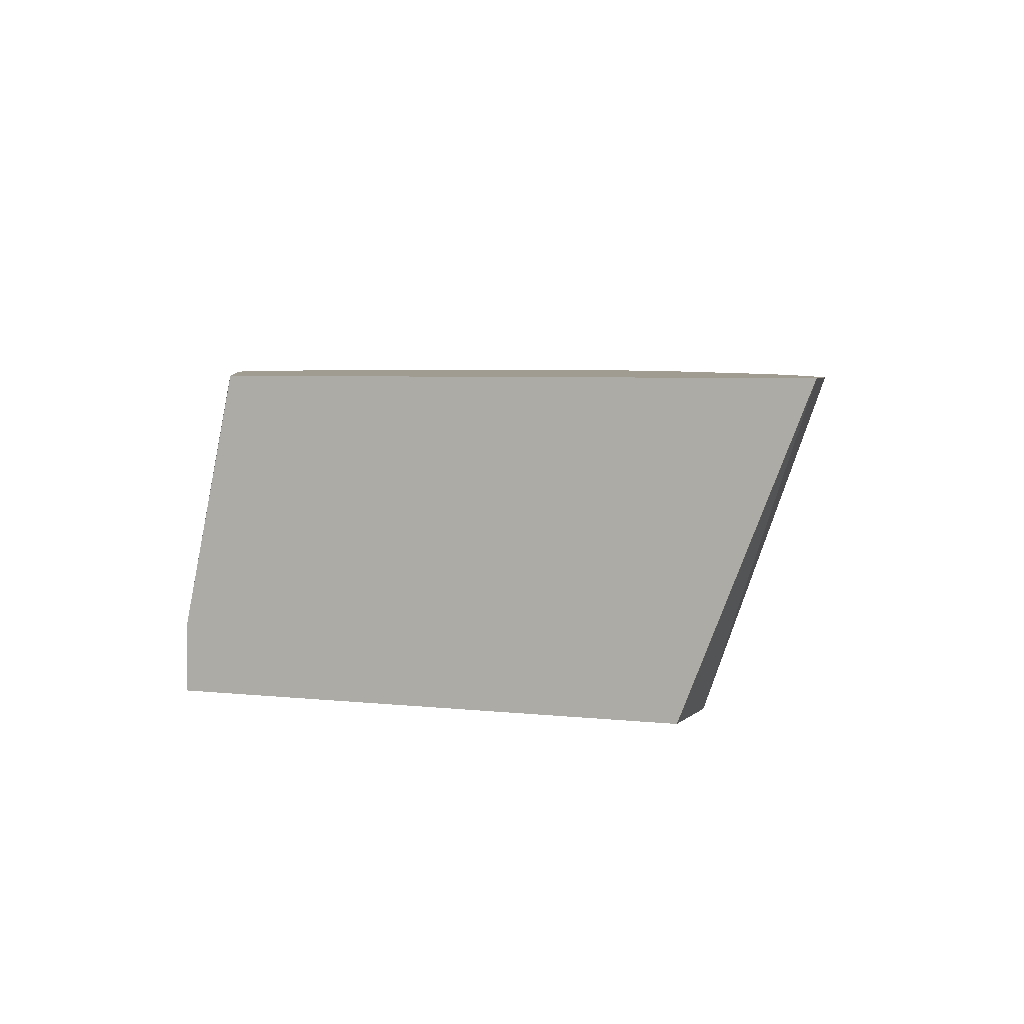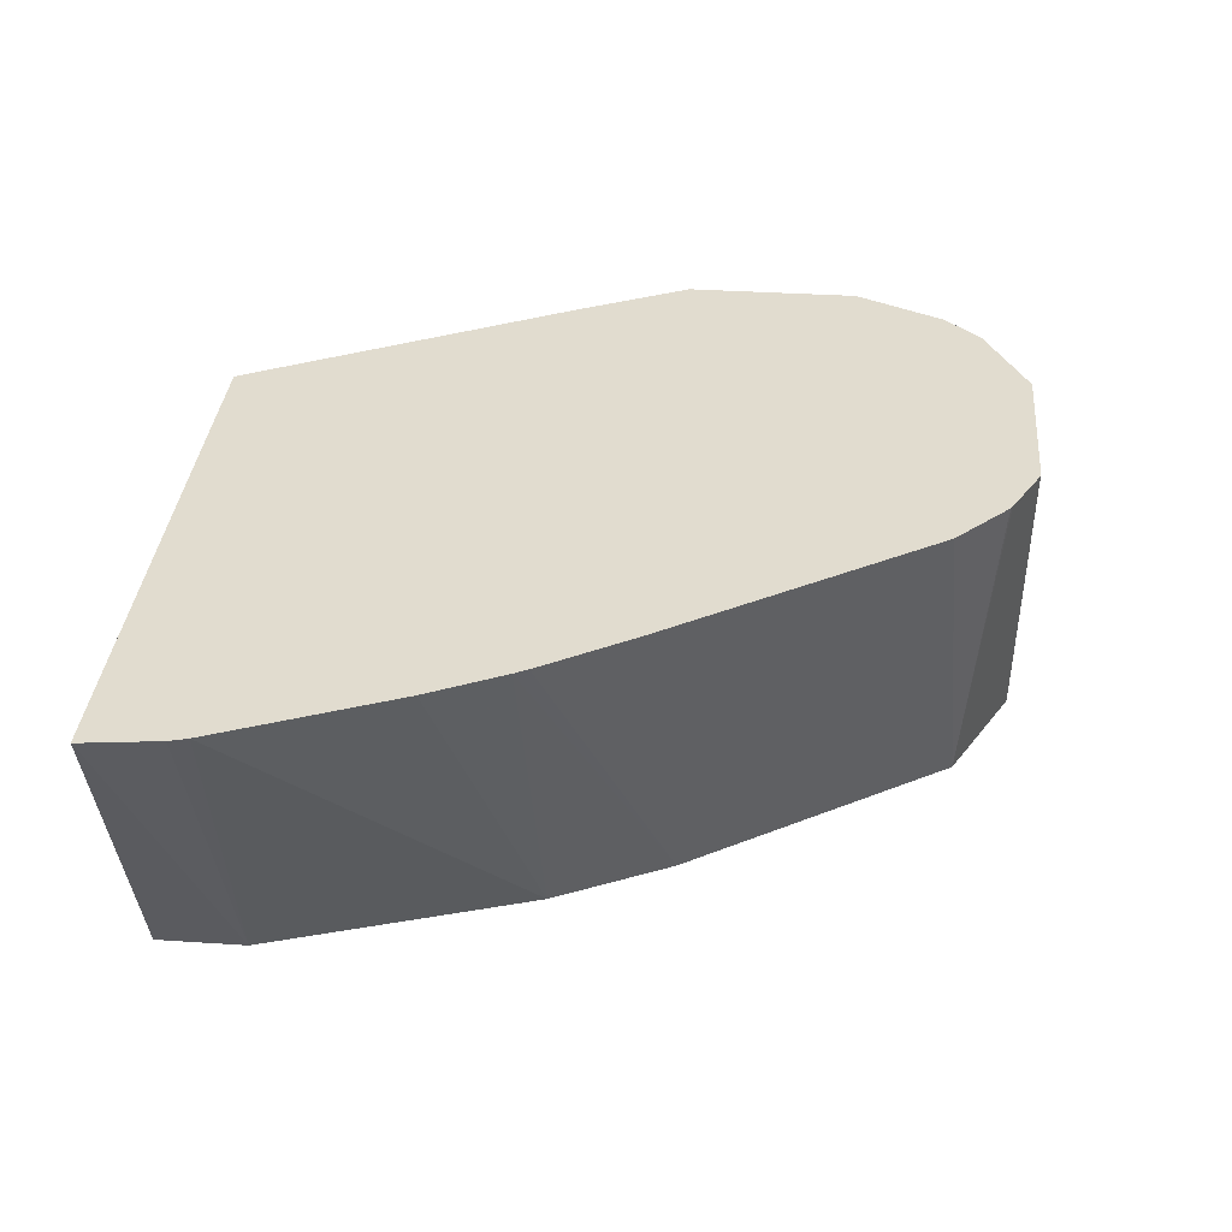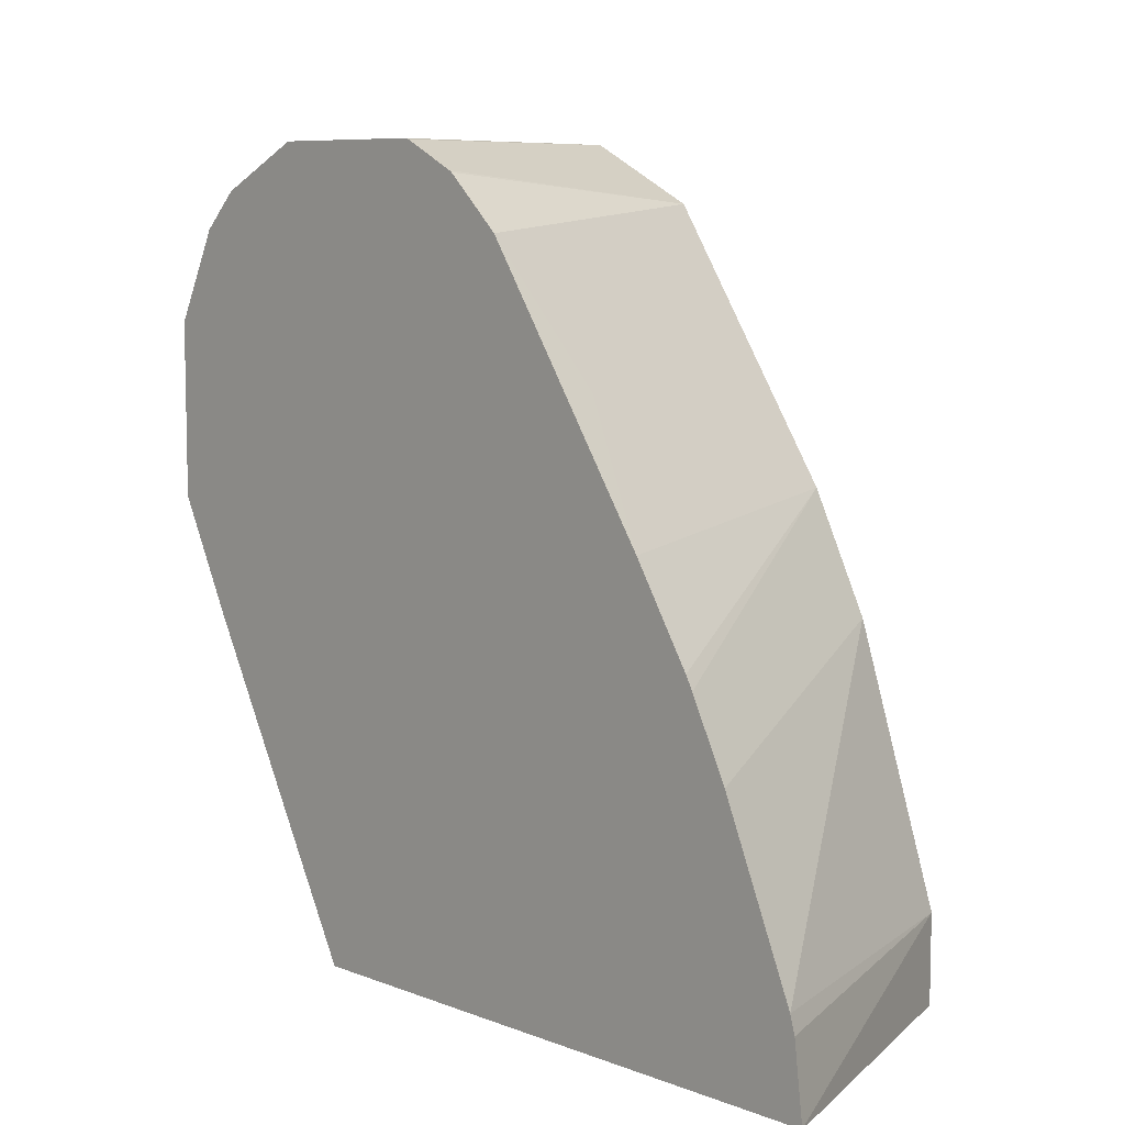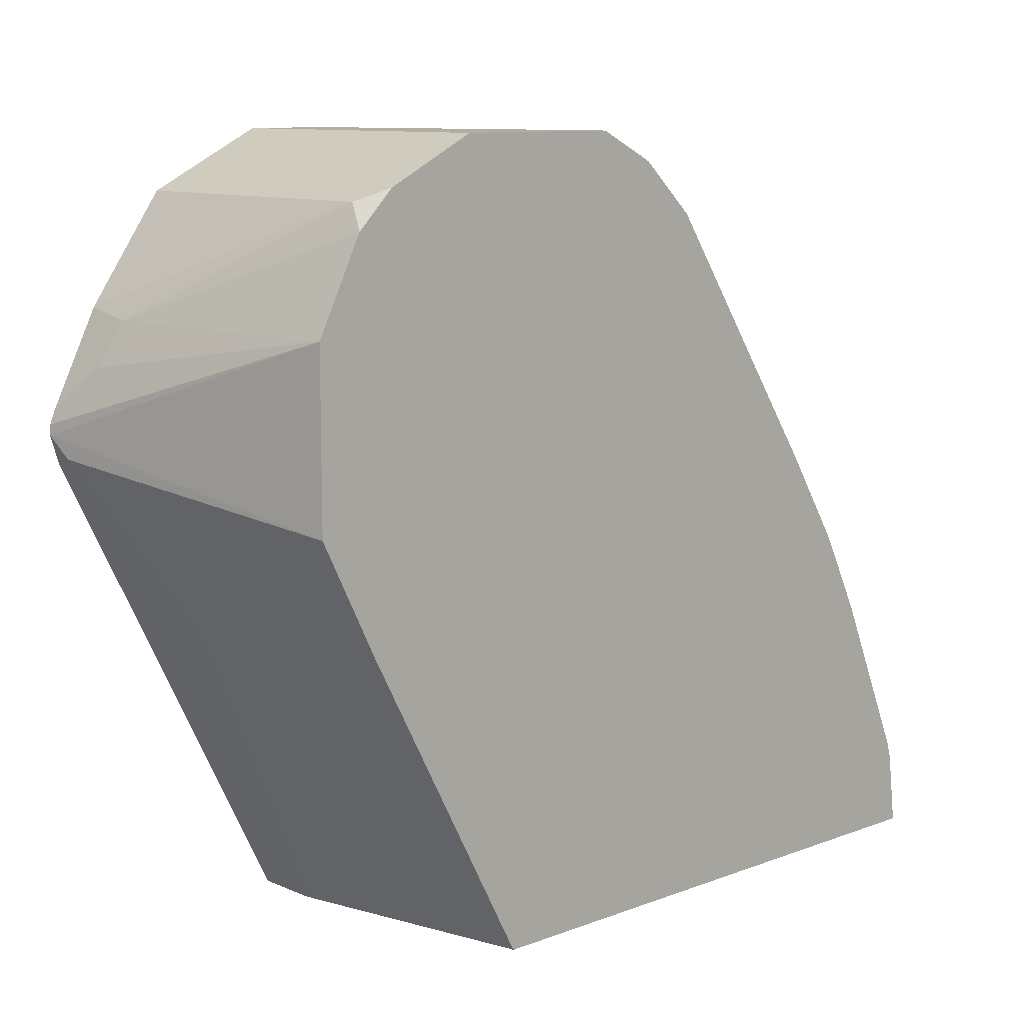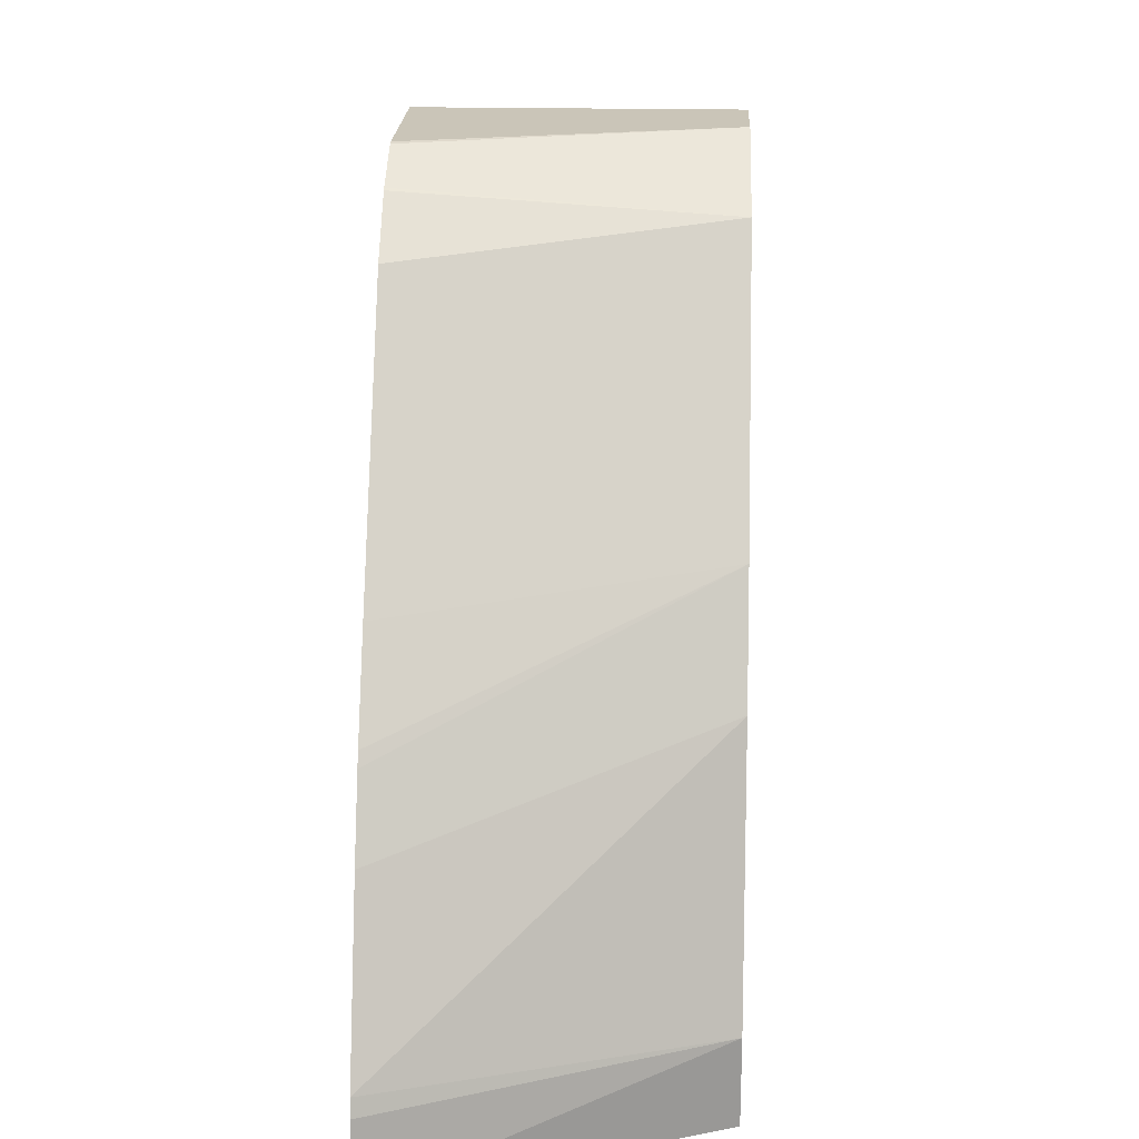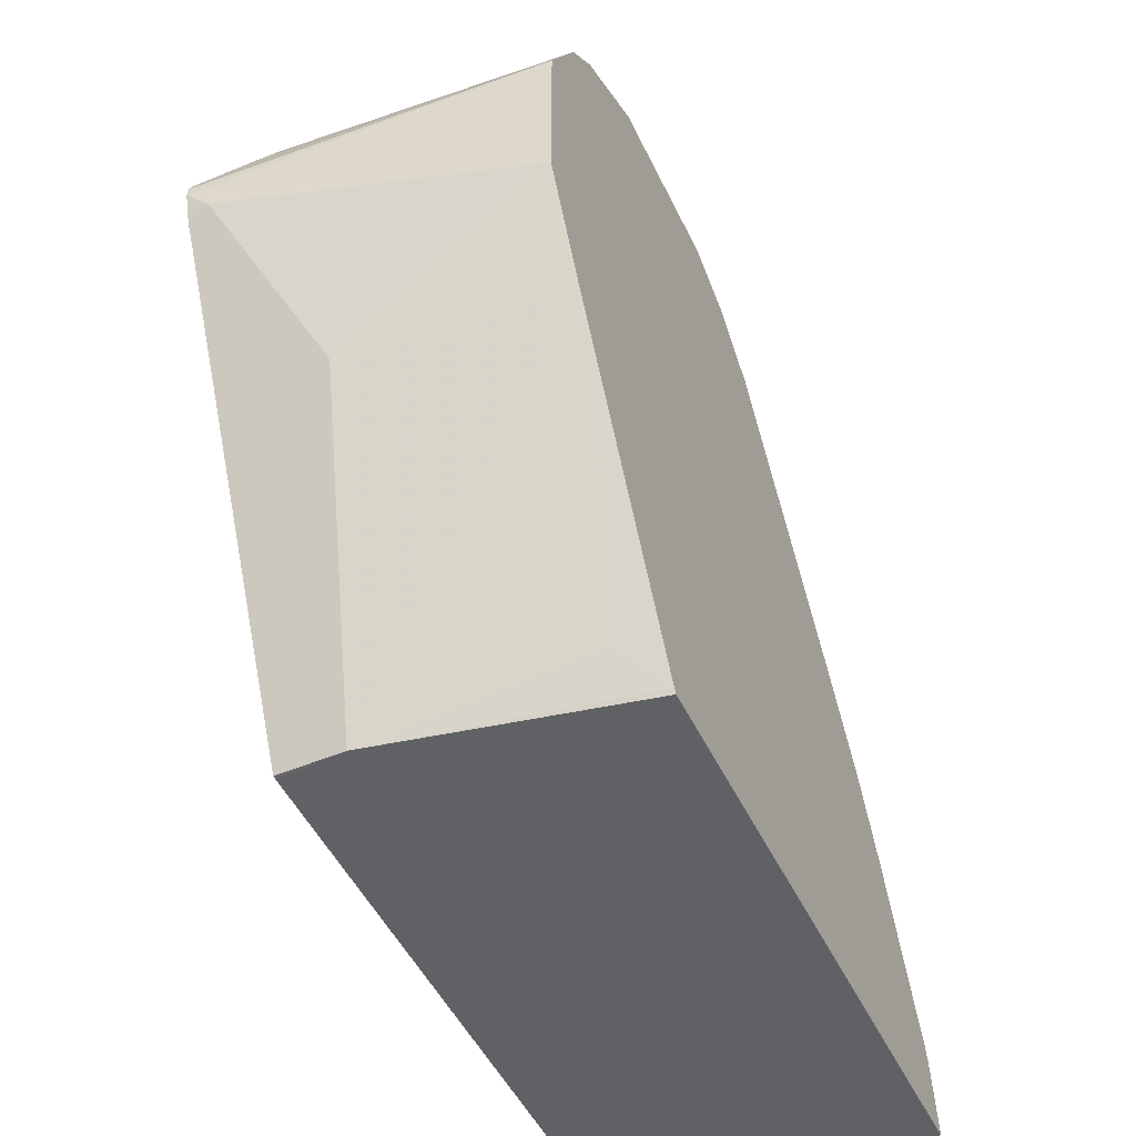
<metadata>
{"format":"obj","ext":"obj","renderer":"f3d","projection":"perspective","resolution":1024,"background":"white","views":[{"elev":4.4,"azim":-158.5,"up":"+Y"},{"elev":34.5,"azim":-84.9,"up":"+Y"},{"elev":8.1,"azim":-133.3,"up":"+Z"},{"elev":10.5,"azim":136.8,"up":"+Z"},{"elev":20.5,"azim":-87.6,"up":"+Z"},{"elev":-50.0,"azim":115.1,"up":"+Z"}]}
</metadata>
<code>
v 0.4189 0.1485 0.8029
v 0.4449 0.1485 0.7899
v 0.4207 0.2775 0.802
v 0.4189 0.2775 0.8029
v 0.384 0.1485 0.8029
v 0.4654 0.1485 0.7796
v 0.4654 0.2676 0.7796
v 0.4556 0.2775 0.7845
v 0.3509 0.2775 0.8029
v 0.3607 0.1485 0.7913
v 0.3488 0.2775 0.8025
v 0.4957 0.1485 0.7366
v 0.4704 0.2775 0.7698
v 0.4975 0.1702 0.7331
v 0.3548 0.1485 0.7883
v 0.3375 0.1485 0.7796
v 0.3268 0.2775 0.7914
v 0.5147 0.1485 0.6985
v 0.5062 0.1658 0.7156
v 0.4887 0.2775 0.7331
v 0.3255 0.2775 0.7907
v 0.3034 0.2775 0.7698
v 0.2706 0.2618 0.7156
v 0.2676 0.1485 0.6749
v 0.5168 0.1485 0.6934
v 0.5171 0.1485 0.6893
v 0.4887 0.2775 0.6633
v 0.2335 0.2775 0.665
v 0.2444 0.1485 0.6284
v 0.2106 0.2775 0.6284
v 0.2077 0.2775 0.623
v 0.5135 0.1485 0.6779
v 0.5149 0.1571 0.6807
v 0.48 0.192 0.6109
v 0.4654 0.2775 0.6168
v 0.1929 0.2775 0.5935
v 0.1637 0.2775 0.5254
v 0.2095 0.1485 0.5237
v 0.4887 0.1485 0.6284
v 0.4887 0.1746 0.6284
v 0.4188 0.1748 0.4885
v 0.4102 0.2618 0.5062
v 0.3984 0.2775 0.4905
v 0.1617 0.2775 0.5183
v 0.158 0.2775 0.4888
v 0.2095 0.1485 0.4885
v 0.4188 0.1485 0.4886
v 0.4188 0.1746 0.4885
v 0.3972 0.2775 0.4885
v 0.158 0.2775 0.4885
v 0.4172 0.1485 0.4885
f 26 33 27
f 26 32 33
f 24 31 29
f 24 30 31
f 24 28 30
f 23 28 24
f 22 28 23
f 20 26 27
f 20 25 26
f 18 20 19
f 16 17 21
f 16 23 24
f 16 22 23
f 16 21 22
f 14 19 20
f 13 14 20
f 12 19 14
f 12 18 19
f 11 17 16
f 27 33 34
f 11 16 15
f 18 25 20
f 27 34 35
f 39 47 40
f 29 36 37
f 10 11 15
f 47 51 48
f 41 43 42
f 41 49 43
f 41 50 49
f 41 46 50
f 41 51 46
f 41 48 51
f 41 47 48
f 40 47 41
f 38 50 46
f 38 45 50
f 38 44 45
f 37 44 38
f 35 42 43
f 35 41 42
f 34 41 35
f 34 40 41
f 33 40 34
f 32 40 33
f 29 37 38
f 29 31 36
f 7 14 13
f 32 39 40
f 7 13 8
f 1 6 2
f 1 12 6
f 1 18 12
f 1 25 18
f 1 26 25
f 1 32 26
f 1 39 32
f 1 47 39
f 1 51 47
f 1 46 51
f 1 29 38
f 1 24 29
f 1 16 24
f 1 15 16
f 1 10 15
f 1 5 10
f 1 9 5
f 1 4 9
f 1 3 4
f 1 2 3
f 7 12 14
f 2 6 7
f 2 7 3
f 1 38 46
f 3 8 13
f 6 12 7
f 3 7 8
f 5 11 10
f 5 9 11
f 3 9 4
f 3 11 9
f 3 17 11
f 3 22 21
f 3 28 22
f 3 30 28
f 3 31 30
f 3 21 17
f 3 36 31
f 3 37 36
f 3 44 37
f 3 45 44
f 3 50 45
f 3 49 50
f 3 43 49
f 3 35 43
f 3 27 35
f 3 20 27
f 3 13 20

</code>
